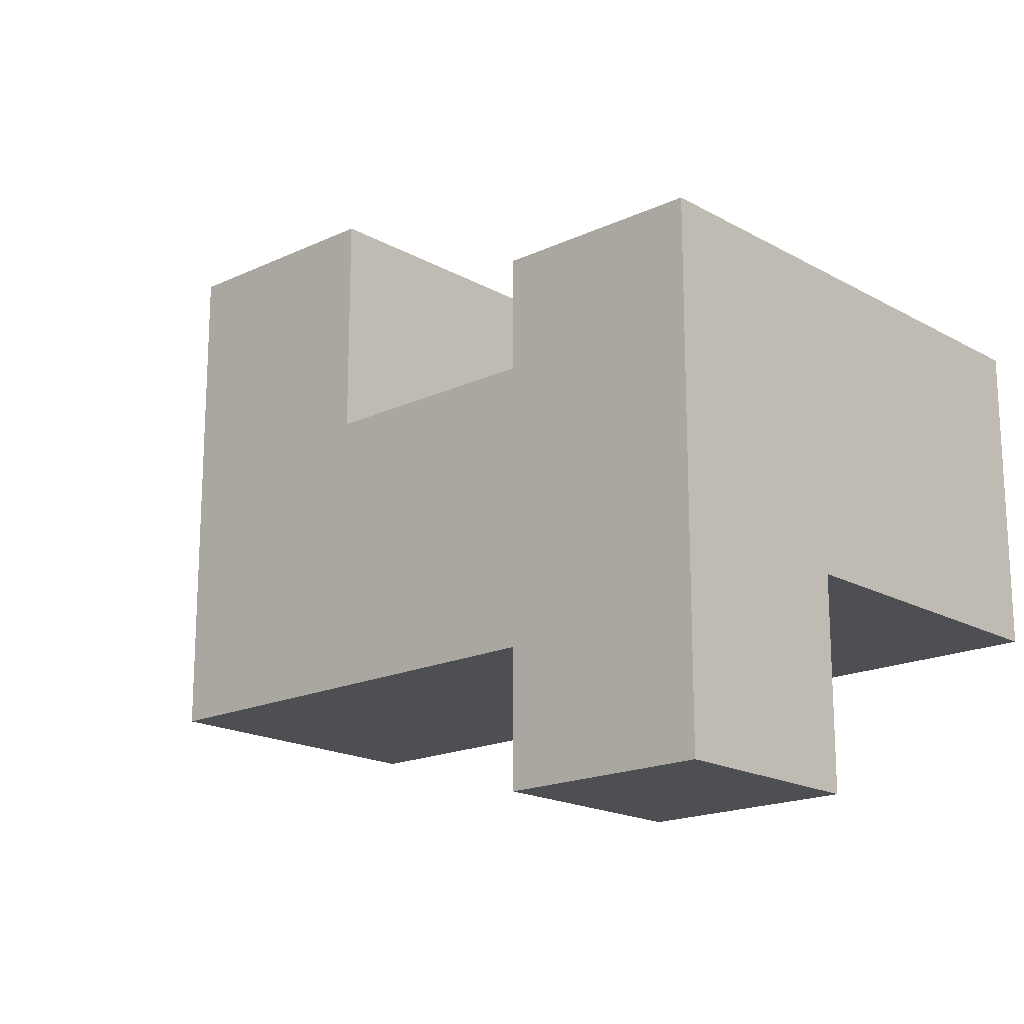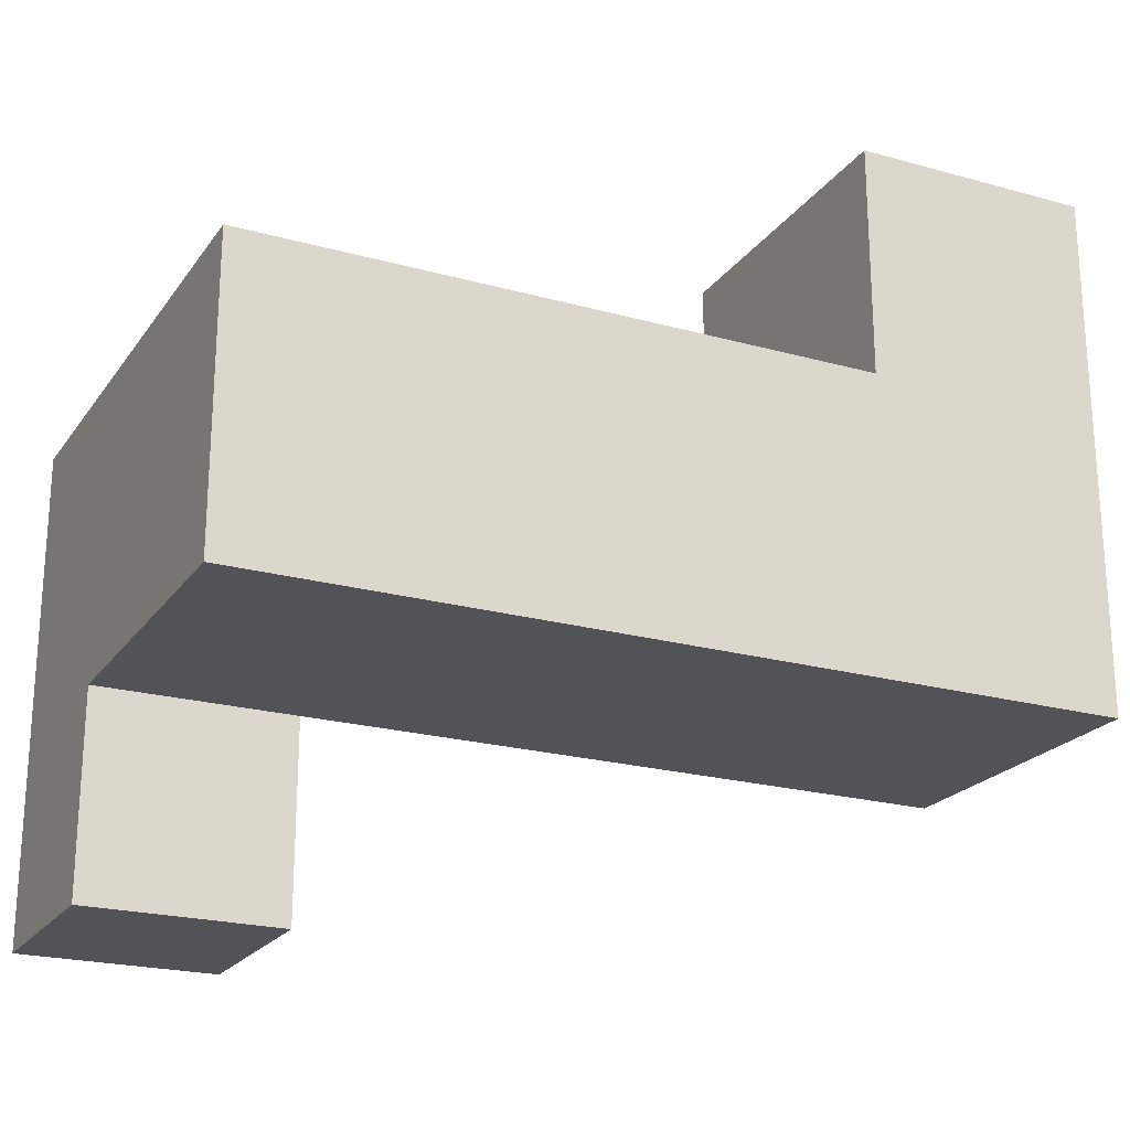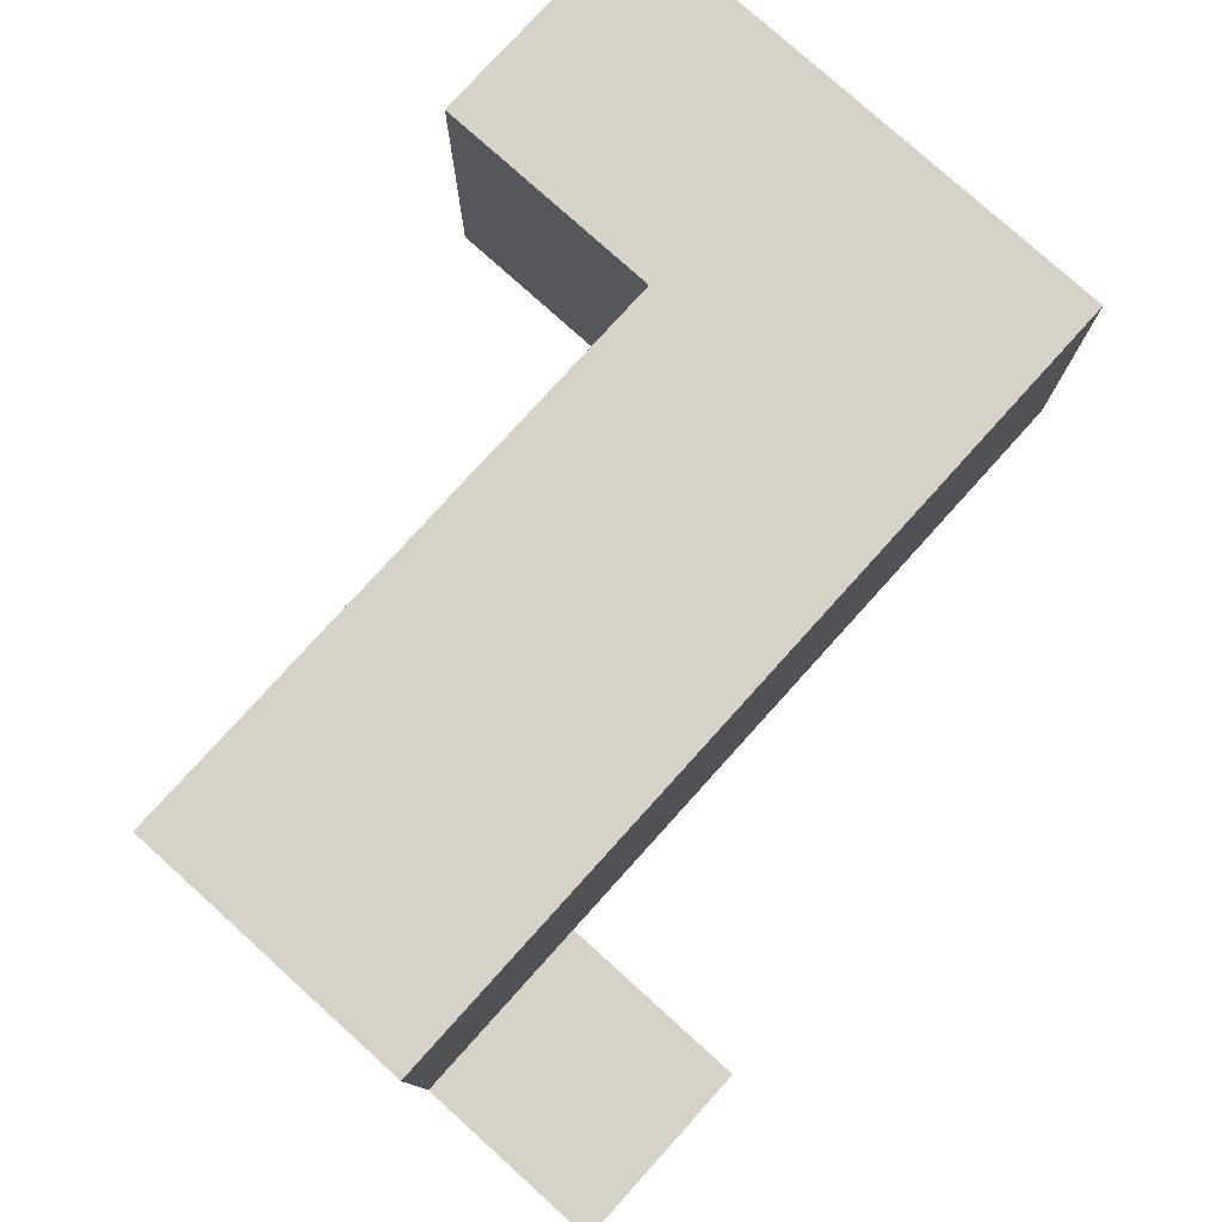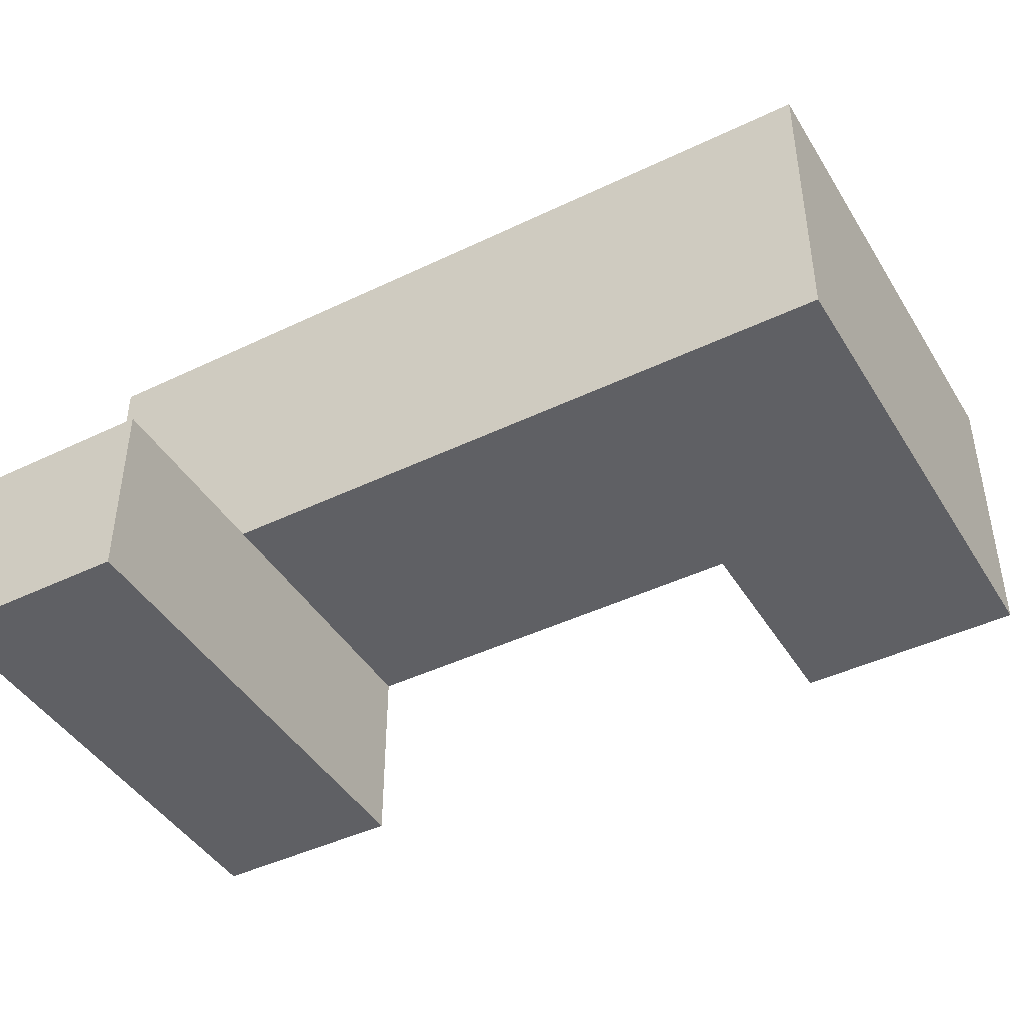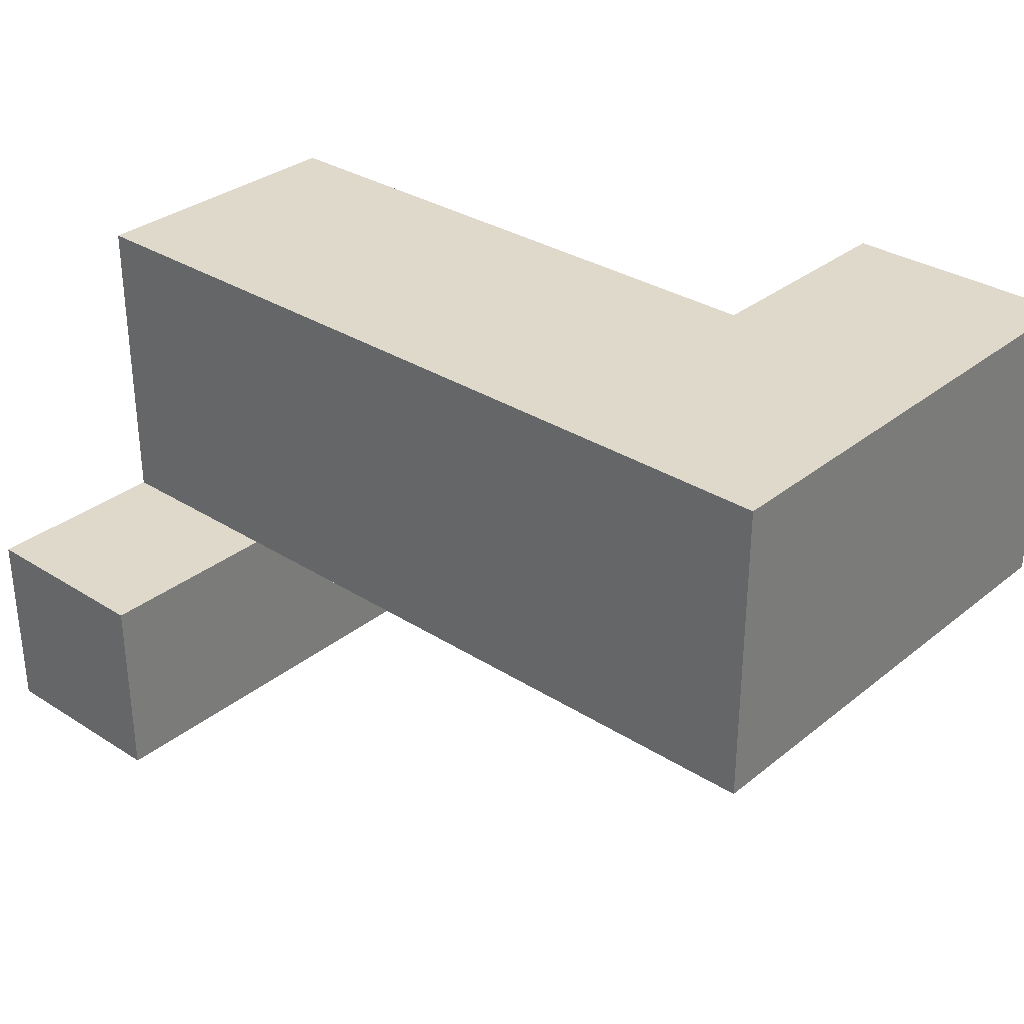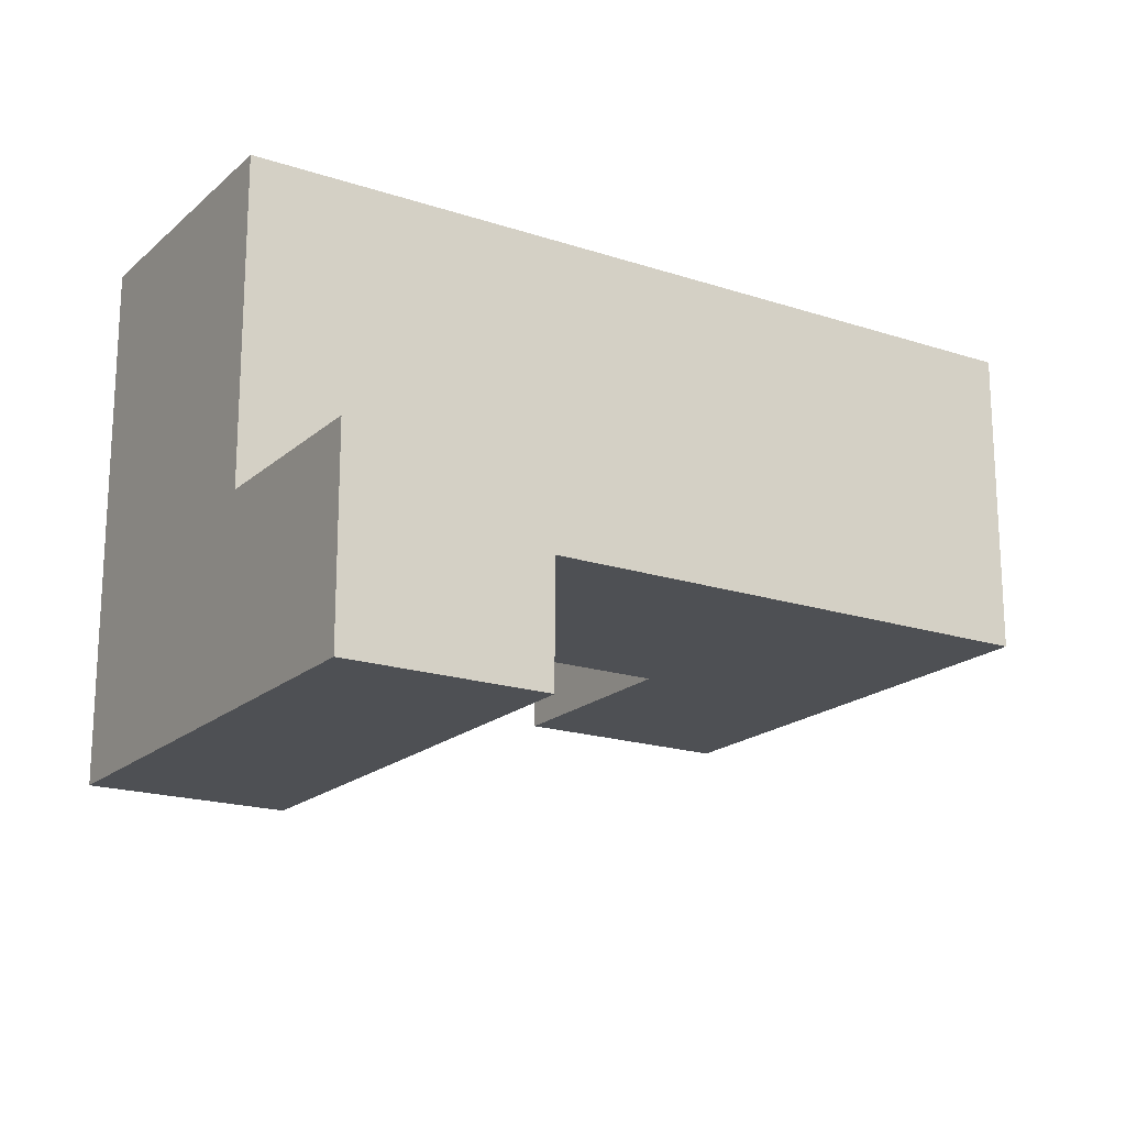
<metadata>
{"format":"obj","ext":"obj","renderer":"f3d","projection":"perspective","resolution":1024,"background":"white","views":[{"elev":-18.0,"azim":-137.5,"up":"+Y"},{"elev":-22.0,"azim":-25.9,"up":"+Y"},{"elev":78.3,"azim":-47.9,"up":"+Z"},{"elev":-43.8,"azim":29.5,"up":"+Z"},{"elev":31.8,"azim":41.8,"up":"+Z"},{"elev":-18.7,"azim":-32.2,"up":"+Z"}]}
</metadata>
<code>
o Cube
v 0.348 0.348 -0.348
v 0.348 -0.348 -0.348
v 0.348 0.348 0.348
v 0.348 -0.348 0.348
v -0.348 0.348 -0.348
v -0.348 -0.348 -0.348
v -0.348 0.348 0.348
v -0.348 -0.348 0.348
v 0.348 1.396 0.348
v -0.348 1.396 0.348
v 0.348 1.396 -0.348
v -0.348 1.396 -0.348
v 0.348 0.348 1.472
v -0.348 0.348 1.472
v 0.348 1.396 1.472
v -0.348 1.396 1.472
v 1.861 0.348 0.348
v 1.861 1.396 0.348
v 1.861 0.348 1.472
v 1.861 1.396 1.472
v 2.721 0.348 0.348
v 2.721 1.396 0.348
v 2.721 0.348 1.472
v 2.721 1.396 1.472
v 1.861 2.228 0.348
v 1.861 2.228 1.472
v 2.721 2.228 0.348
v 2.721 2.228 1.472
f 5 11 1
f 3 8 4
f 7 6 8
f 2 8 6
f 1 4 2
f 5 2 6
f 12 9 11
f 7 16 10
f 7 12 5
f 1 9 3
f 13 16 14
f 3 14 7
f 3 19 13
f 10 15 9
f 17 23 19
f 13 20 15
f 9 17 3
f 15 18 9
f 22 23 21
f 18 21 17
f 24 26 20
f 19 24 20
f 26 27 25
f 22 28 24
f 20 25 18
f 18 27 22
f 5 12 11
f 3 7 8
f 7 5 6
f 2 4 8
f 1 3 4
f 5 1 2
f 12 10 9
f 7 14 16
f 7 10 12
f 1 11 9
f 13 15 16
f 3 13 14
f 3 17 19
f 10 16 15
f 17 21 23
f 13 19 20
f 9 18 17
f 15 20 18
f 22 24 23
f 18 22 21
f 24 28 26
f 19 23 24
f 26 28 27
f 22 27 28
f 20 26 25
f 18 25 27

</code>
